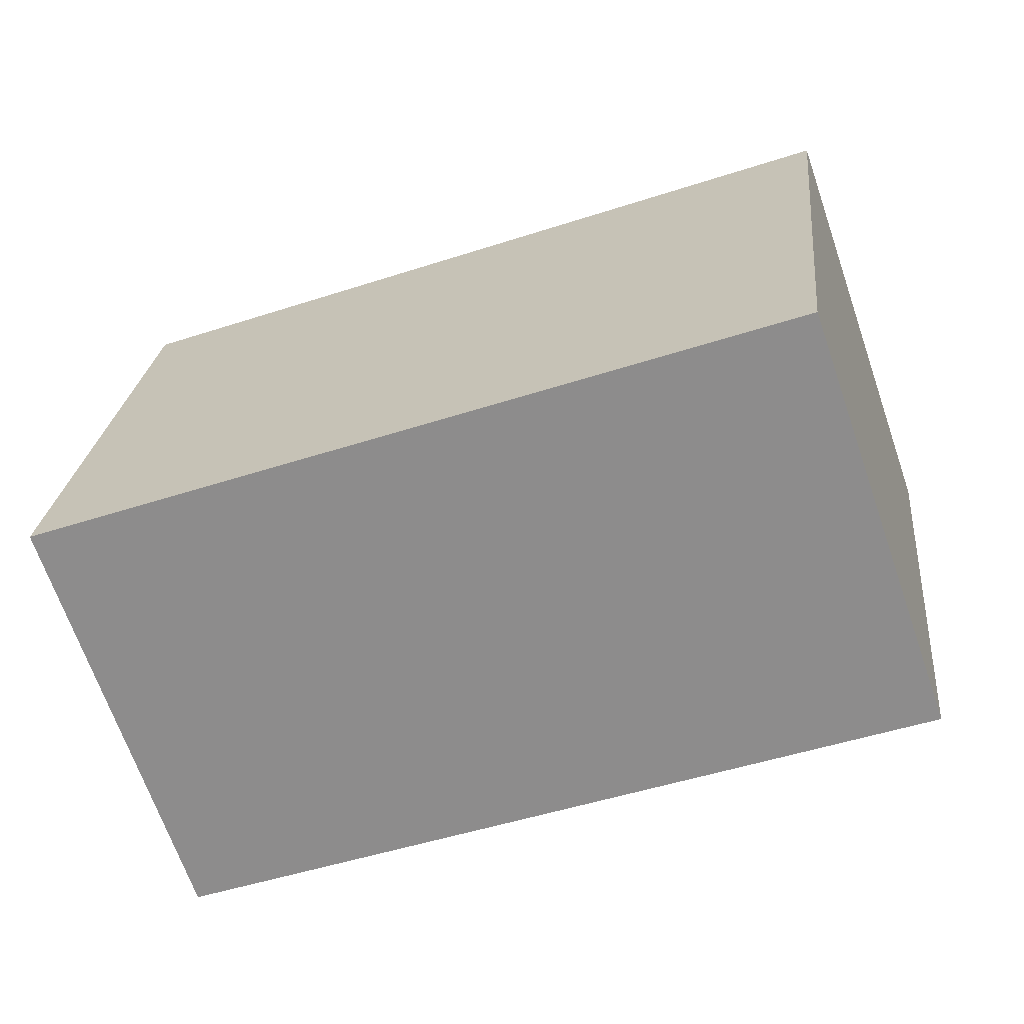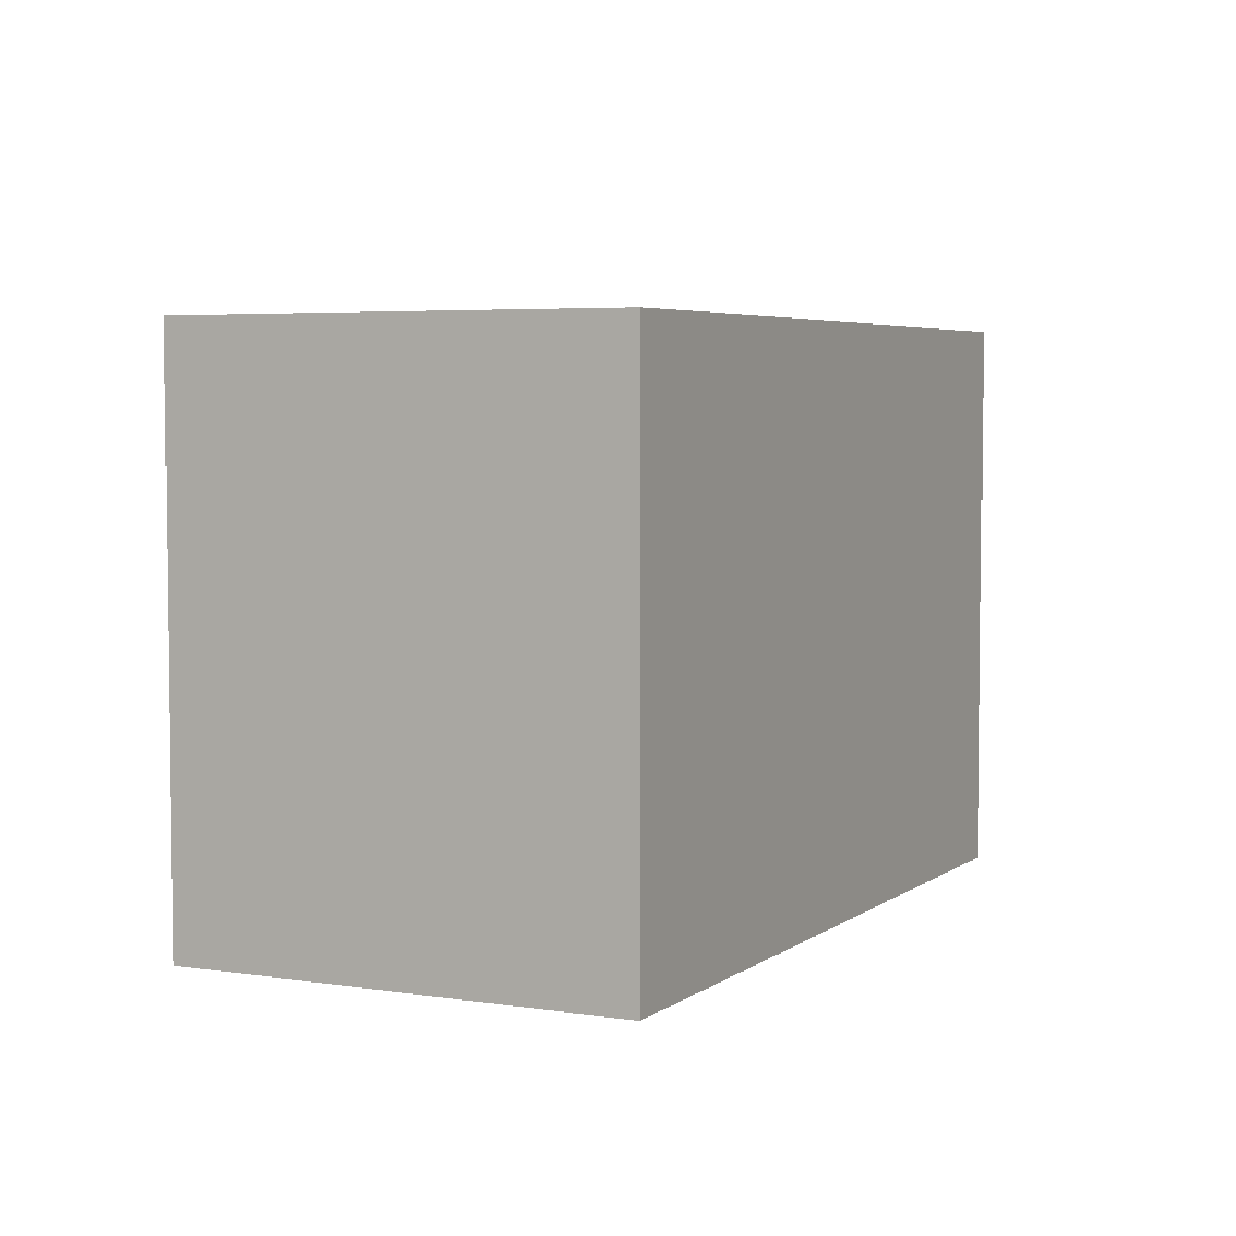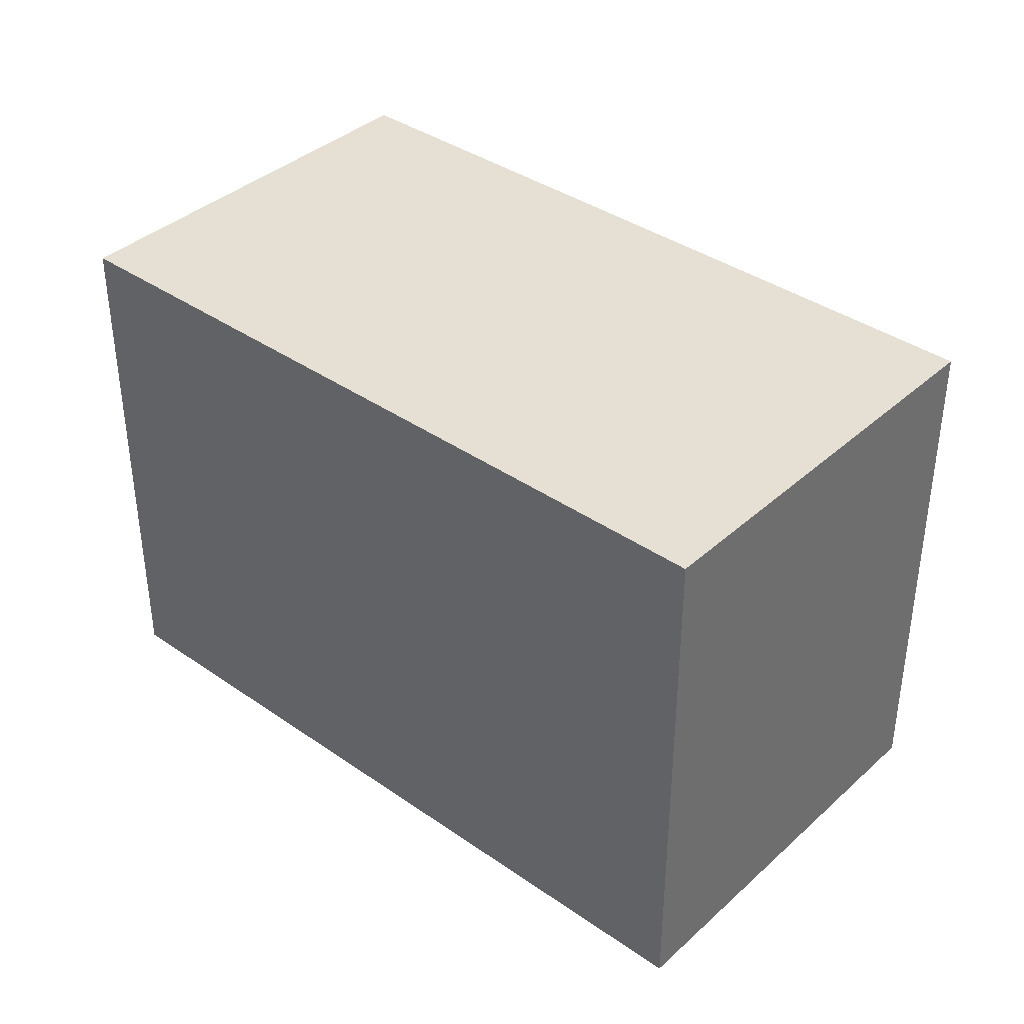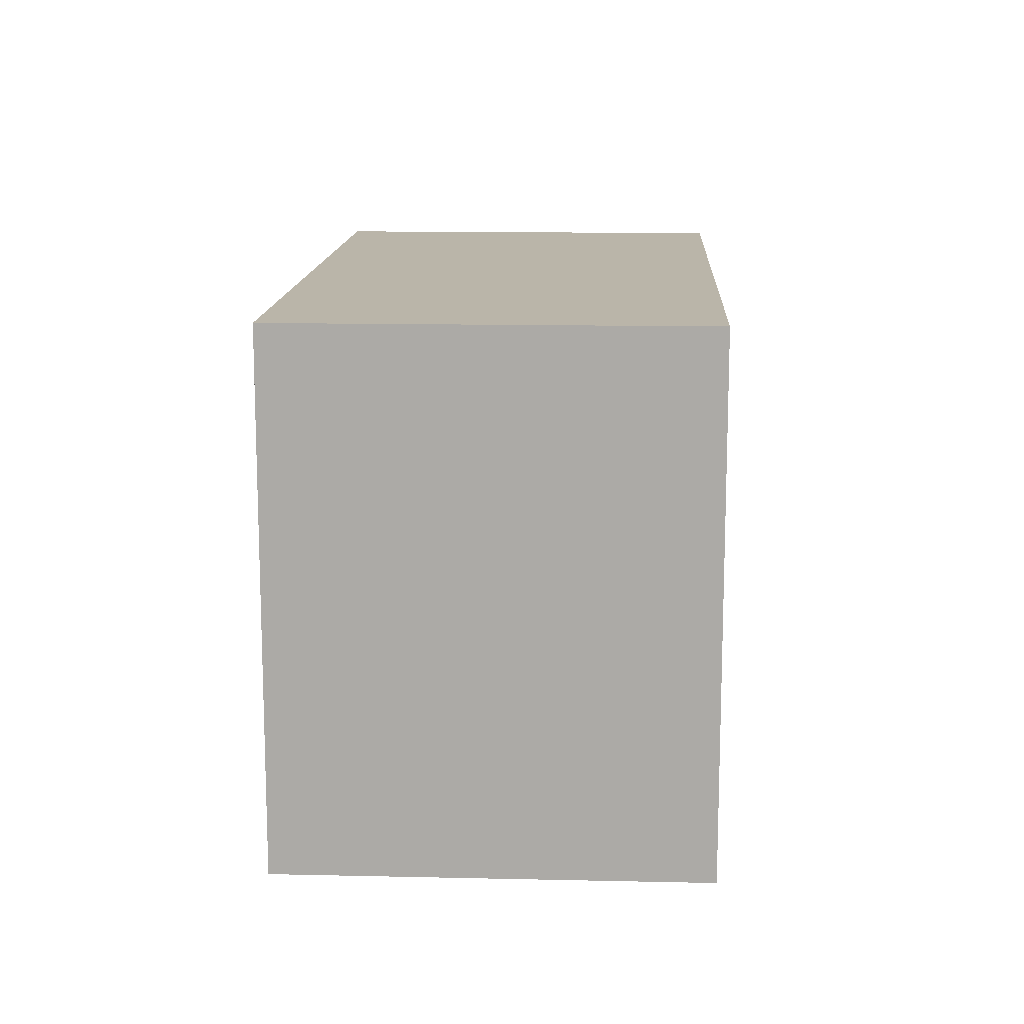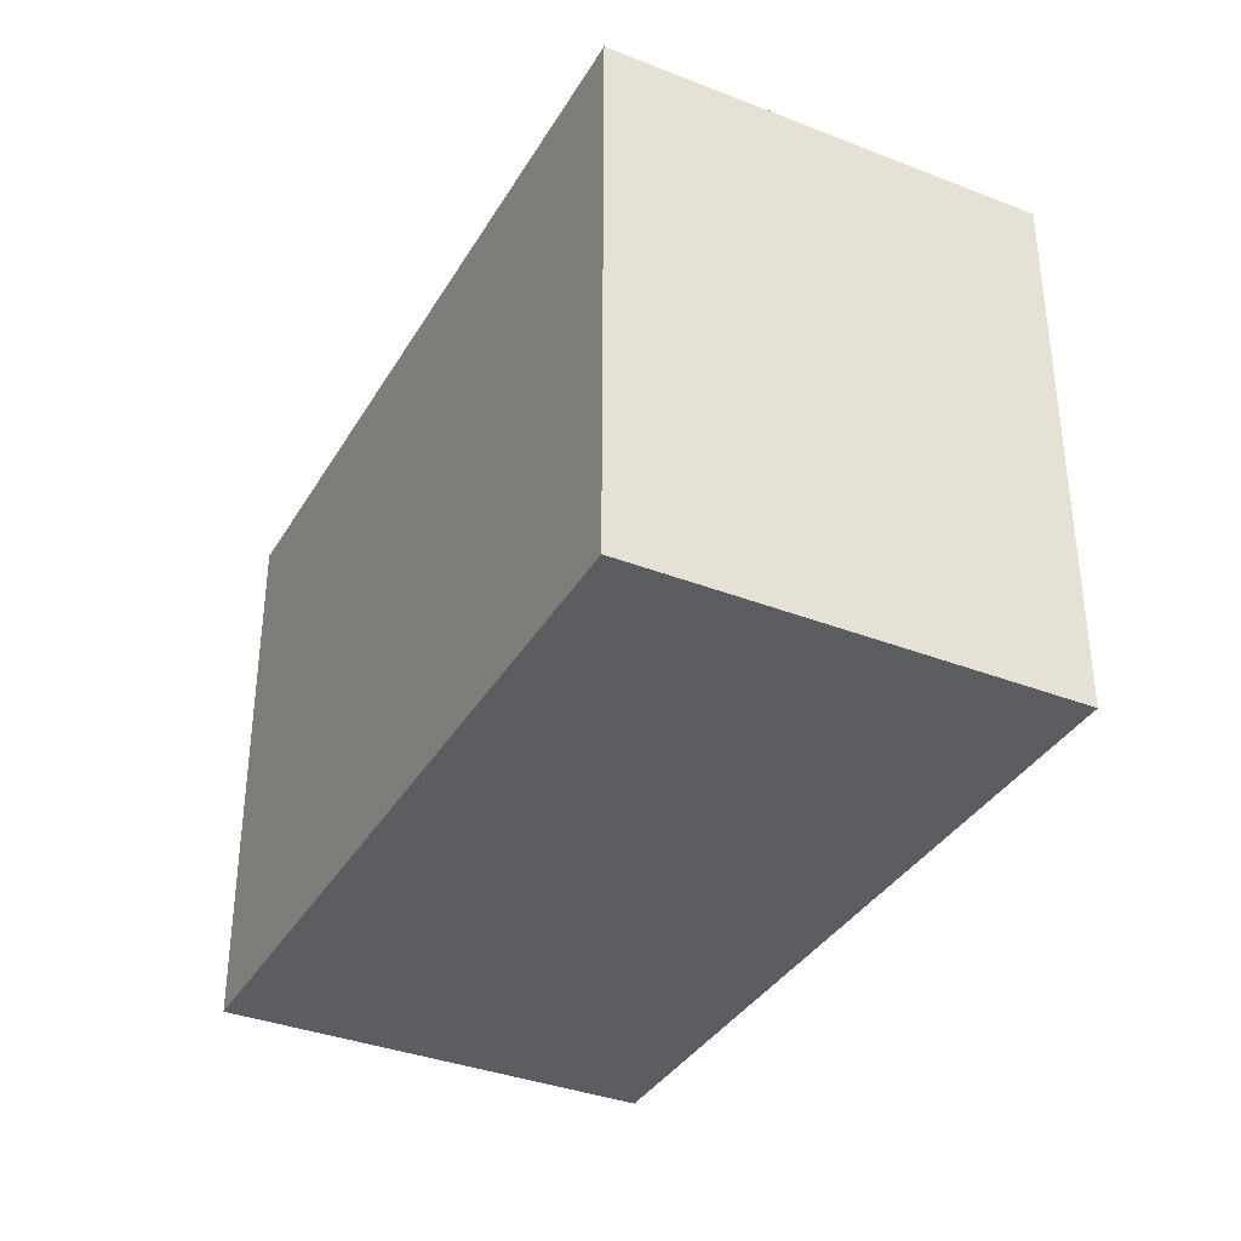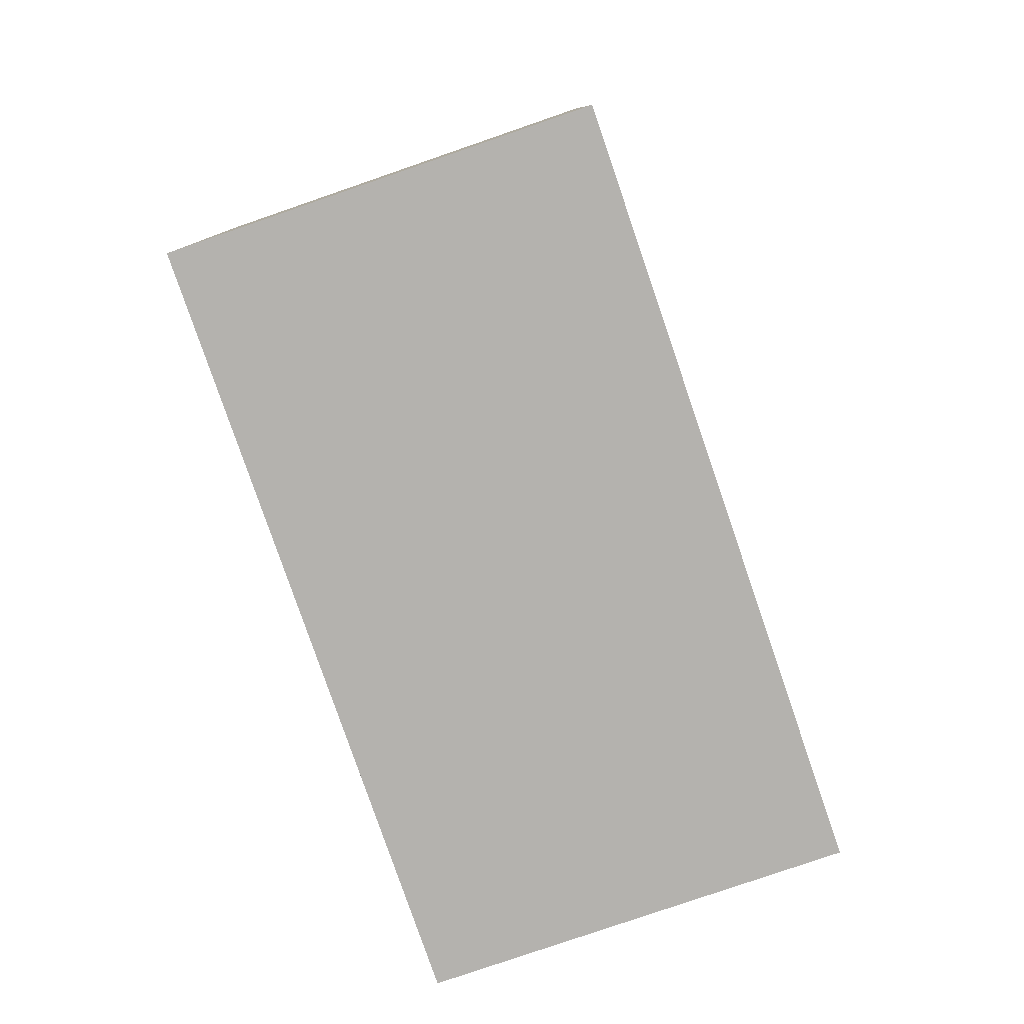
<metadata>
{"format":"obj","ext":"obj","renderer":"f3d","projection":"perspective","resolution":1024,"background":"white","views":[{"elev":24.7,"azim":-174.1,"up":"+Z"},{"elev":4.8,"azim":-44.2,"up":"+Y"},{"elev":38.2,"azim":-119.5,"up":"+Y"},{"elev":13.5,"azim":112.0,"up":"+Y"},{"elev":-36.1,"azim":82.1,"up":"+Y"},{"elev":-79.7,"azim":-51.9,"up":"+Y"}]}
</metadata>
<code>
v  5.326 3.845 -1.846
v  1.013 3.845 2.924
v  6.34 3.845 1.078
v  0 3.845 2.354e-16
v  6.34 -6.601e-17 1.078
v  5.326 1.13e-16 -1.846
v  0 0 0
v  1.013 -1.79e-16 2.924
g defaultobject
f 1 2 3
f 2 1 4
f 5 1 3
f 1 5 6
f 6 4 1
f 4 6 7
f 7 2 4
f 2 7 8
f 8 3 2
f 3 8 5
f 8 6 5
f 6 8 7

</code>
